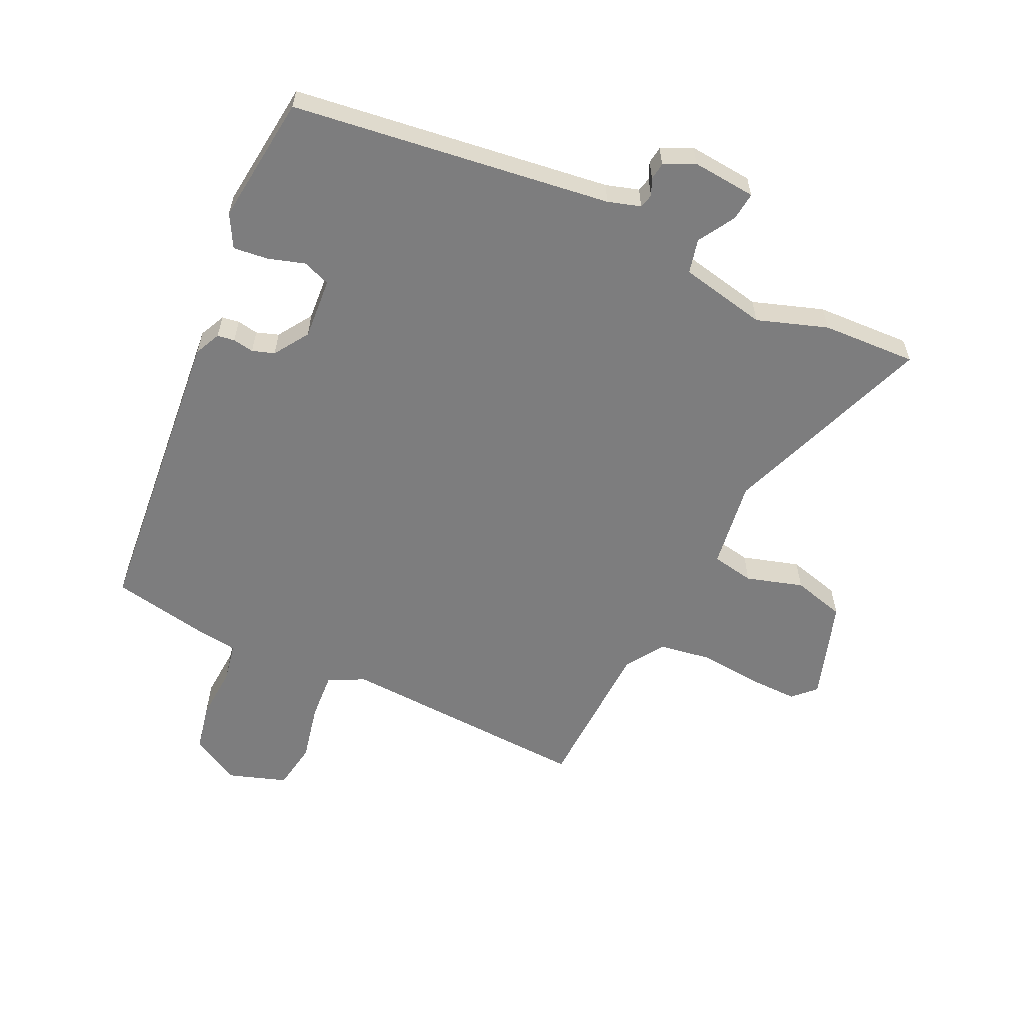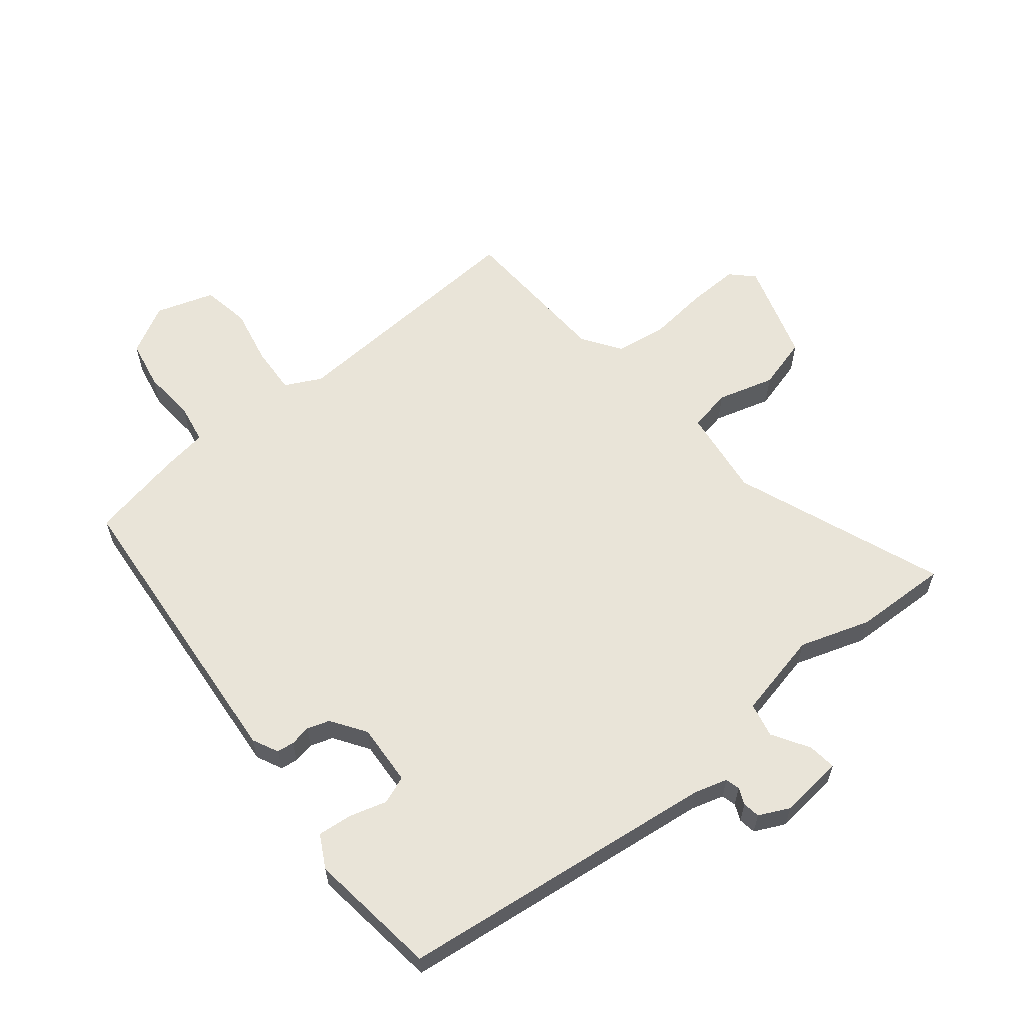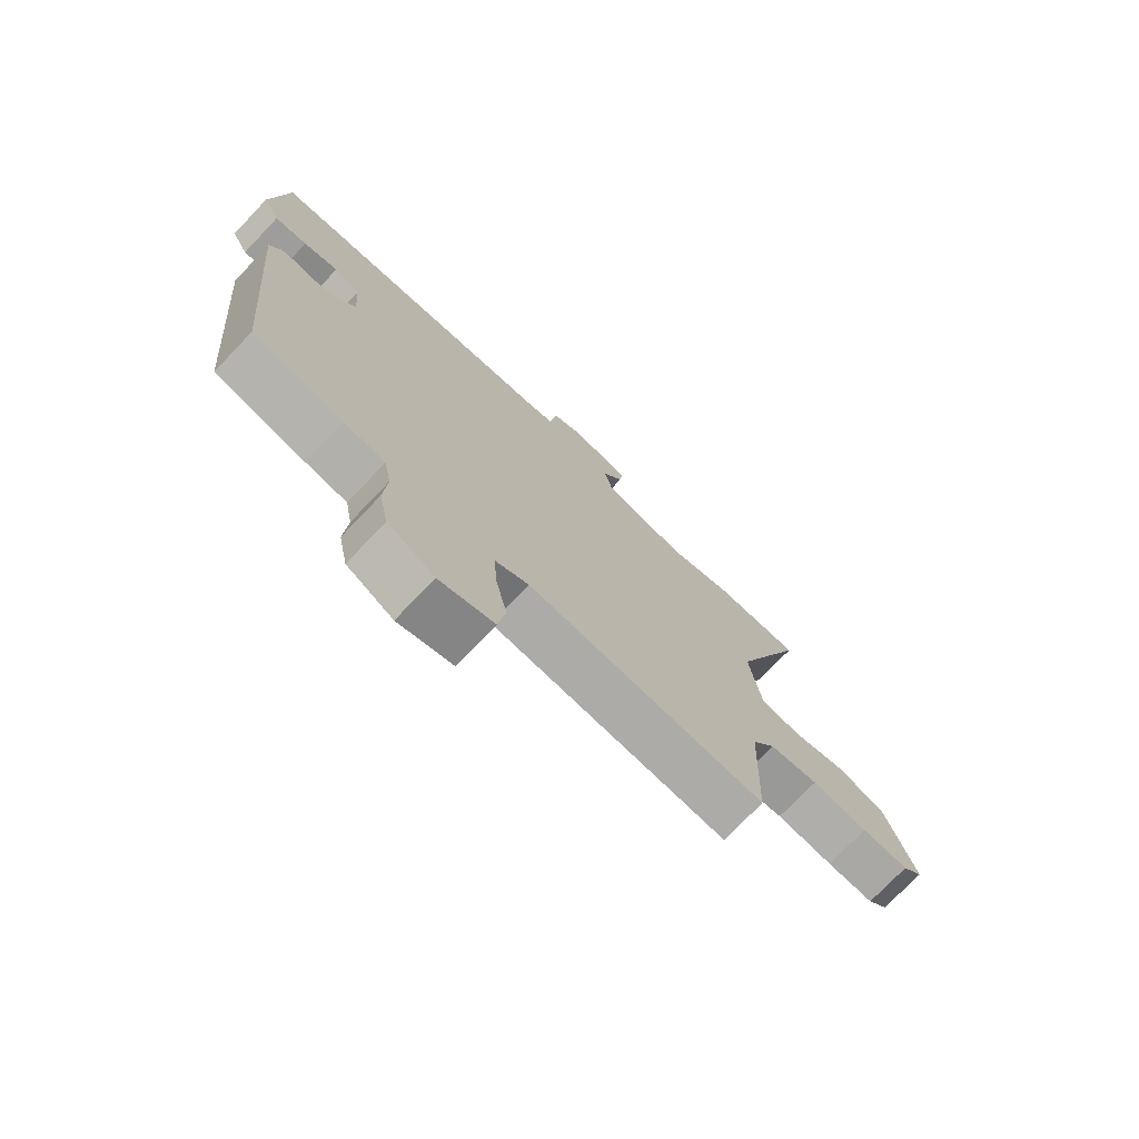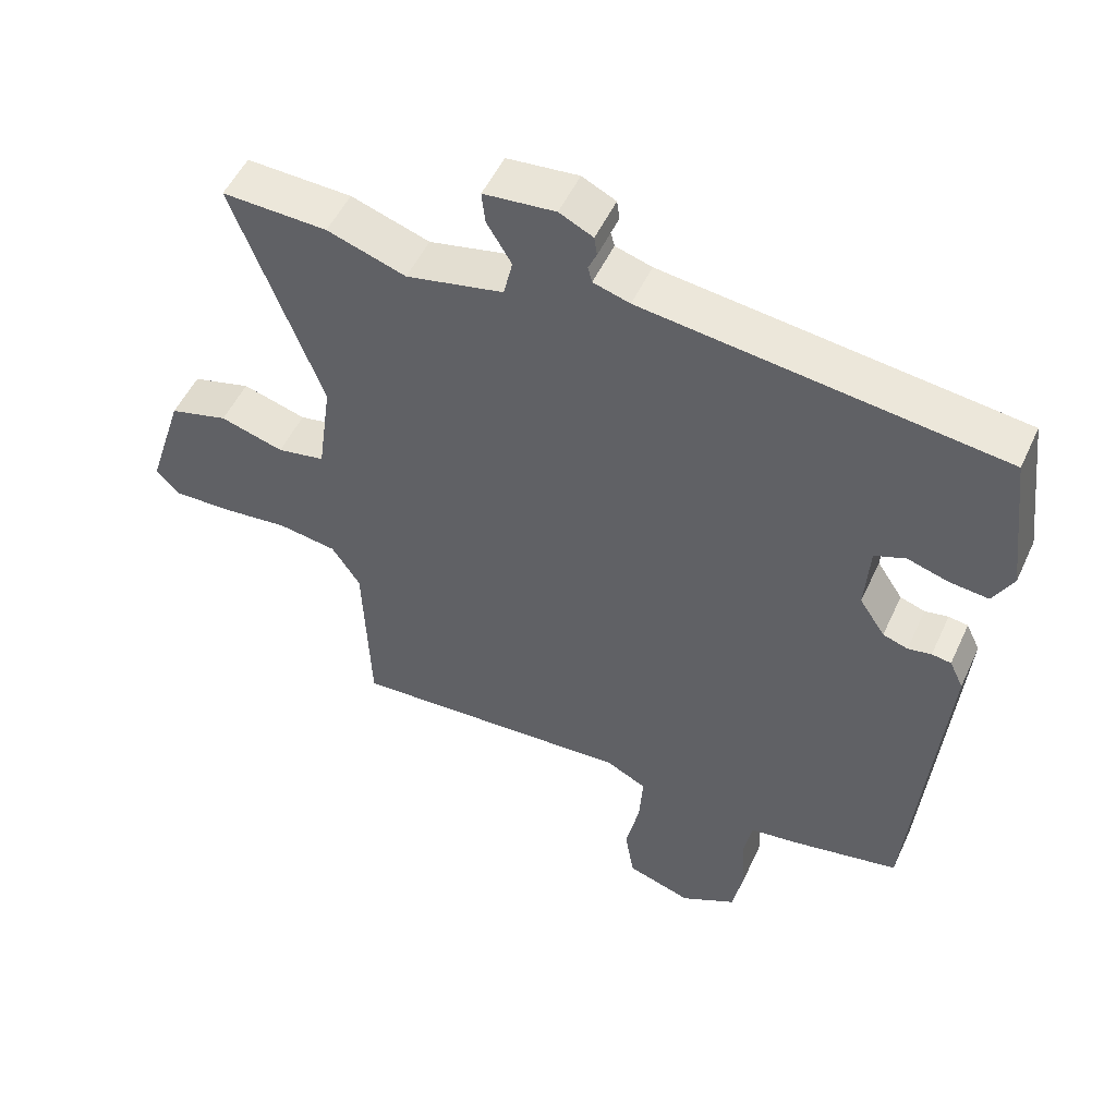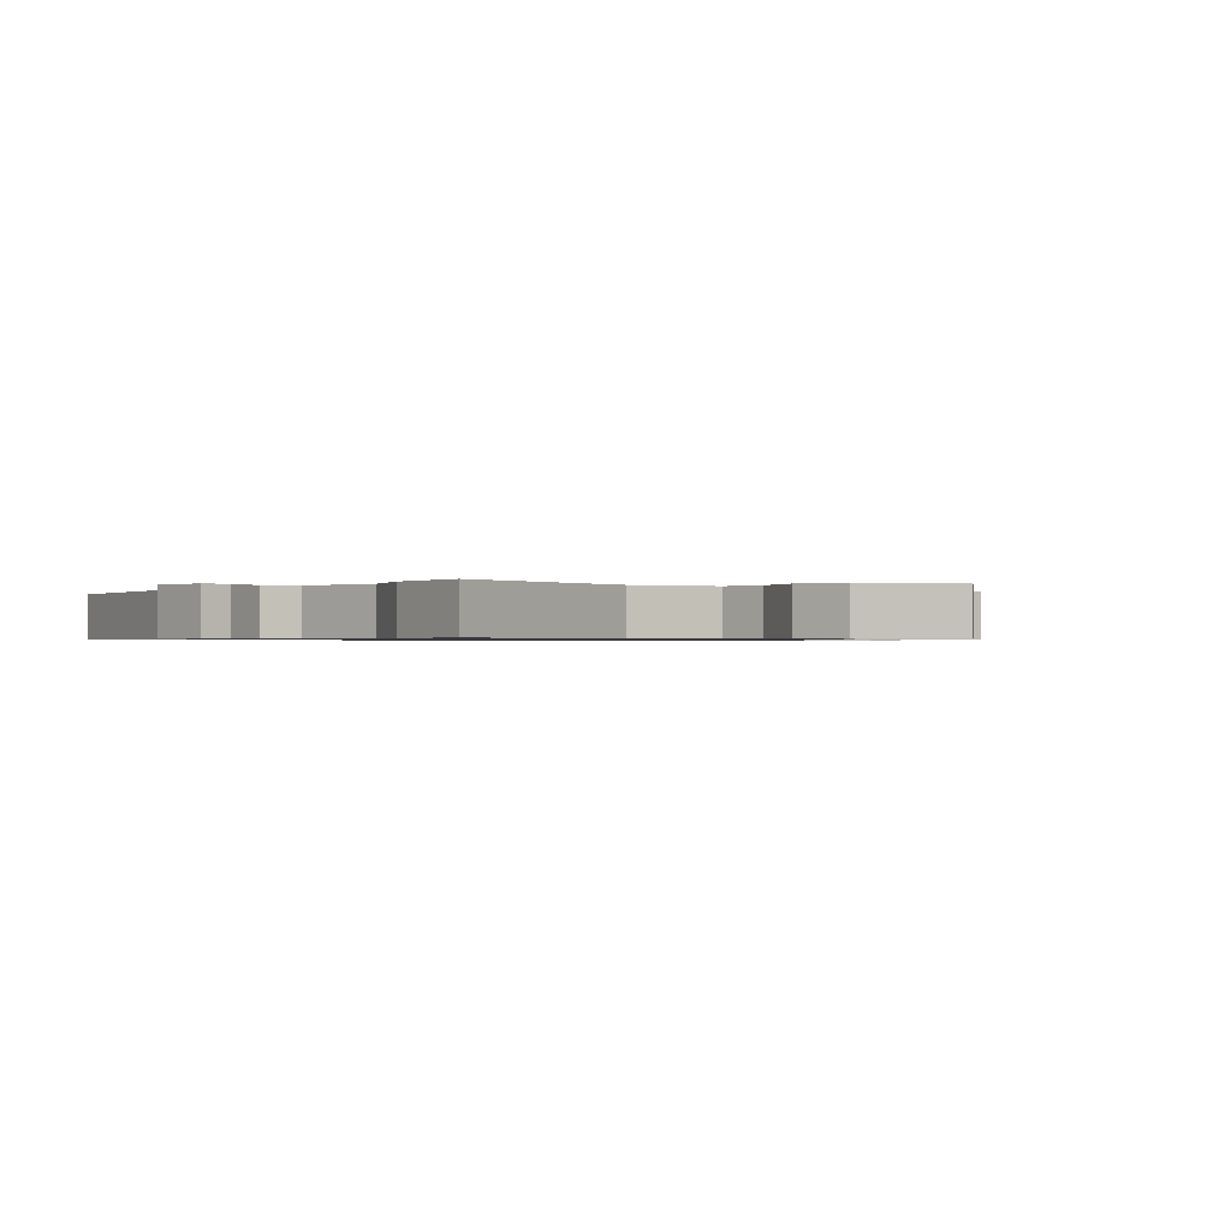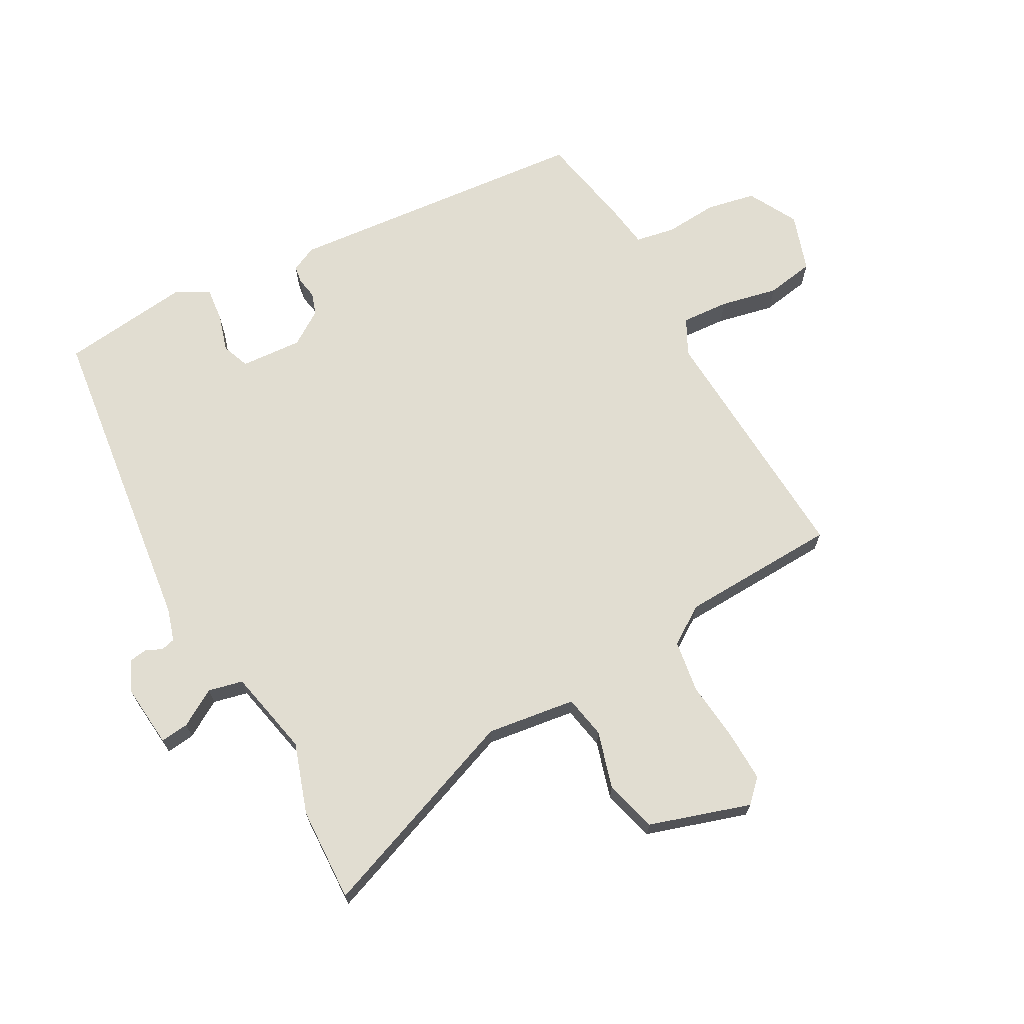
<metadata>
{"format":"obj","ext":"obj","renderer":"f3d","projection":"perspective","resolution":1024,"background":"white","views":[{"elev":-59.1,"azim":-25.0,"up":"+Y"},{"elev":60.1,"azim":-39.4,"up":"+Y"},{"elev":-74.4,"azim":-43.6,"up":"+Z"},{"elev":51.5,"azim":-155.7,"up":"+Z"},{"elev":-0.7,"azim":54.1,"up":"+Y"},{"elev":68.8,"azim":61.1,"up":"+Y"}]}
</metadata>
<code>
v 0.467 0.07 0.499
v 0.62 0.07 0.505
v 0.492 0.07 0.164
v 0.512 0.07 0.02
v 0.581 0.07 0.007
v 0.673 0.07 0.034
v 0.758 0.07 0.011
v 0.81 0.07 -0.152
v 0.775 0.07 -0.187
v 0.693 0.07 -0.185
v 0.595 0.07 -0.175
v 0.51 0.07 -0.188
v 0.469 0.07 -0.25
v 0.459 0.07 -0.506
v 0.048 0.07 -0.483
v -0.01 0.07 -0.513
v -0.005 0.07 -0.59
v 0.015 0.07 -0.683
v 0.002 0.07 -0.761
v -0.092 0.07 -0.792
v -0.172 0.07 -0.749
v -0.188 0.07 -0.67
v -0.182 0.07 -0.584
v -0.194 0.07 -0.52
v -0.265 0.07 -0.51
v -0.42 0.07 -0.48
v -0.465 0.07 0.015
v -0.445 0.07 0.057
v -0.417 0.07 0.061
v -0.383 0.07 0.055
v -0.347 0.07 0.067
v -0.31 0.07 0.123
v -0.317 0.07 0.223
v -0.362 0.07 0.24
v -0.422 0.07 0.222
v -0.478 0.07 0.216
v -0.507 0.07 0.269
v -0.482 0.07 0.48
v 0.036 0.07 0.545
v 0.089 0.07 0.561
v 0.095 0.07 0.584
v 0.083 0.07 0.611
v 0.087 0.07 0.639
v 0.136 0.07 0.663
v 0.24 0.07 0.653
v 0.235 0.07 0.607
v 0.199 0.07 0.547
v 0.212 0.07 0.491
v 0.353 0.07 0.461
v 0.467 0 0.499
v 0.62 0 0.505
v 0.492 0 0.164
v 0.512 0 0.02
v 0.581 0 0.007
v 0.673 0 0.034
v 0.758 0 0.011
v 0.81 0 -0.152
v 0.775 0 -0.187
v 0.693 0 -0.185
v 0.595 0 -0.175
v 0.51 0 -0.188
v 0.469 0 -0.25
v 0.459 0 -0.506
v 0.048 0 -0.483
v -0.01 0 -0.513
v -0.005 0 -0.59
v 0.015 0 -0.683
v 0.002 0 -0.761
v -0.092 0 -0.792
v -0.172 0 -0.749
v -0.188 0 -0.67
v -0.182 0 -0.584
v -0.194 0 -0.52
v -0.265 0 -0.51
v -0.42 0 -0.48
v -0.465 0 0.015
v -0.445 0 0.057
v -0.417 0 0.061
v -0.383 0 0.055
v -0.347 0 0.067
v -0.31 0 0.123
v -0.317 0 0.223
v -0.362 0 0.24
v -0.422 0 0.222
v -0.478 0 0.216
v -0.507 0 0.269
v -0.482 0 0.48
v 0.036 0 0.545
v 0.089 0 0.561
v 0.095 0 0.584
v 0.083 0 0.611
v 0.087 0 0.639
v 0.136 0 0.663
v 0.24 0 0.653
v 0.235 0 0.607
v 0.199 0 0.547
v 0.212 0 0.491
v 0.353 0 0.461
f 45 46 47
f 44 45 47
f 43 44 47
f 42 43 47
f 41 42 47
f 40 41 47 48
f 39 40 48
f 38 39 48
f 37 38 48
f 36 37 48
f 35 36 48
f 34 35 48
f 33 34 48 49
f 28 29 30
f 27 28 30
f 26 27 30
f 25 26 30
f 24 25 30
f 24 30 31
f 21 22 23
f 20 21 23
f 19 20 23
f 18 19 23
f 17 18 23
f 16 17 23 24
f 24 31 32
f 16 24 32
f 15 16 32
f 9 10 11
f 8 9 11
f 7 8 11
f 6 7 11
f 5 6 11
f 4 5 11 12
f 3 4 12 13
f 1 2 3
f 33 49 1
f 32 33 1
f 15 32 1
f 14 15 1
f 13 14 1
f 1 3 13
f 96 95 94
f 96 94 93
f 96 93 92
f 96 92 91
f 96 91 90
f 97 96 90 89
f 97 89 88
f 97 88 87
f 97 87 86
f 97 86 85
f 97 85 84
f 97 84 83
f 98 97 83 82
f 79 78 77
f 79 77 76
f 79 76 75
f 79 75 74
f 79 74 73
f 80 79 73
f 72 71 70
f 72 70 69
f 72 69 68
f 72 68 67
f 72 67 66
f 73 72 66 65
f 81 80 73
f 81 73 65
f 81 65 64
f 60 59 58
f 60 58 57
f 60 57 56
f 60 56 55
f 60 55 54
f 61 60 54 53
f 62 61 53 52
f 52 51 50
f 50 98 82
f 50 82 81
f 50 81 64
f 50 64 63
f 50 63 62
f 62 52 50
f 1 50 51 2
f 2 51 52 3
f 3 52 53 4
f 4 53 54 5
f 5 54 55 6
f 6 55 56 7
f 7 56 57 8
f 8 57 58 9
f 9 58 59 10
f 10 59 60 11
f 11 60 61 12
f 12 61 62 13
f 13 62 63 14
f 14 63 64 15
f 15 64 65 16
f 16 65 66 17
f 17 66 67 18
f 18 67 68 19
f 19 68 69 20
f 20 69 70 21
f 21 70 71 22
f 22 71 72 23
f 23 72 73 24
f 24 73 74 25
f 25 74 75 26
f 26 75 76 27
f 27 76 77 28
f 28 77 78 29
f 29 78 79 30
f 30 79 80 31
f 31 80 81 32
f 32 81 82 33
f 33 82 83 34
f 34 83 84 35
f 35 84 85 36
f 36 85 86 37
f 37 86 87 38
f 38 87 88 39
f 39 88 89 40
f 40 89 90 41
f 41 90 91 42
f 42 91 92 43
f 43 92 93 44
f 44 93 94 45
f 45 94 95 46
f 46 95 96 47
f 47 96 97 48
f 48 97 98 49
f 49 98 50 1

</code>
